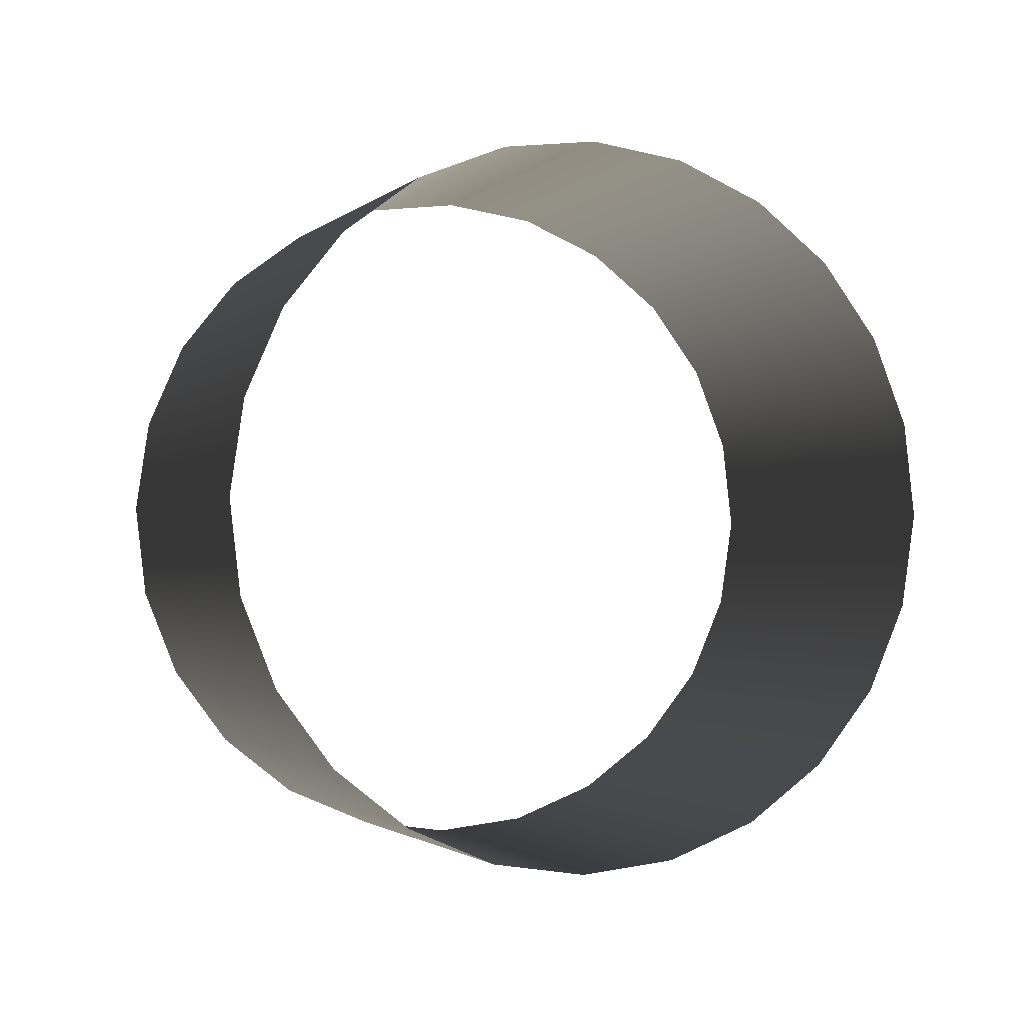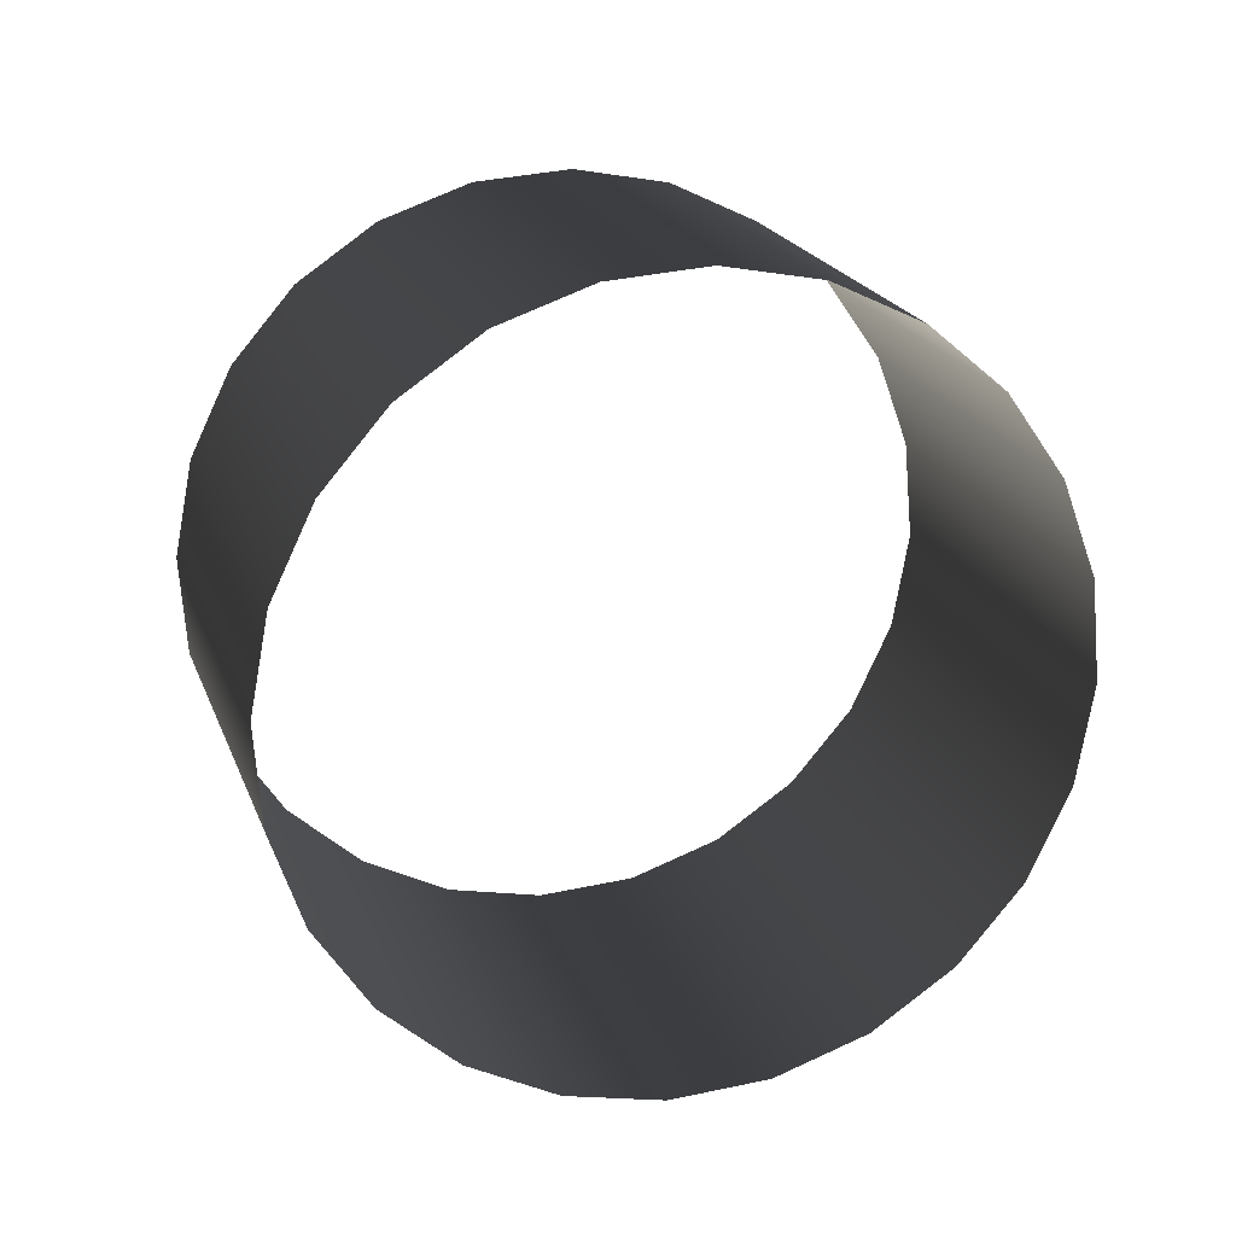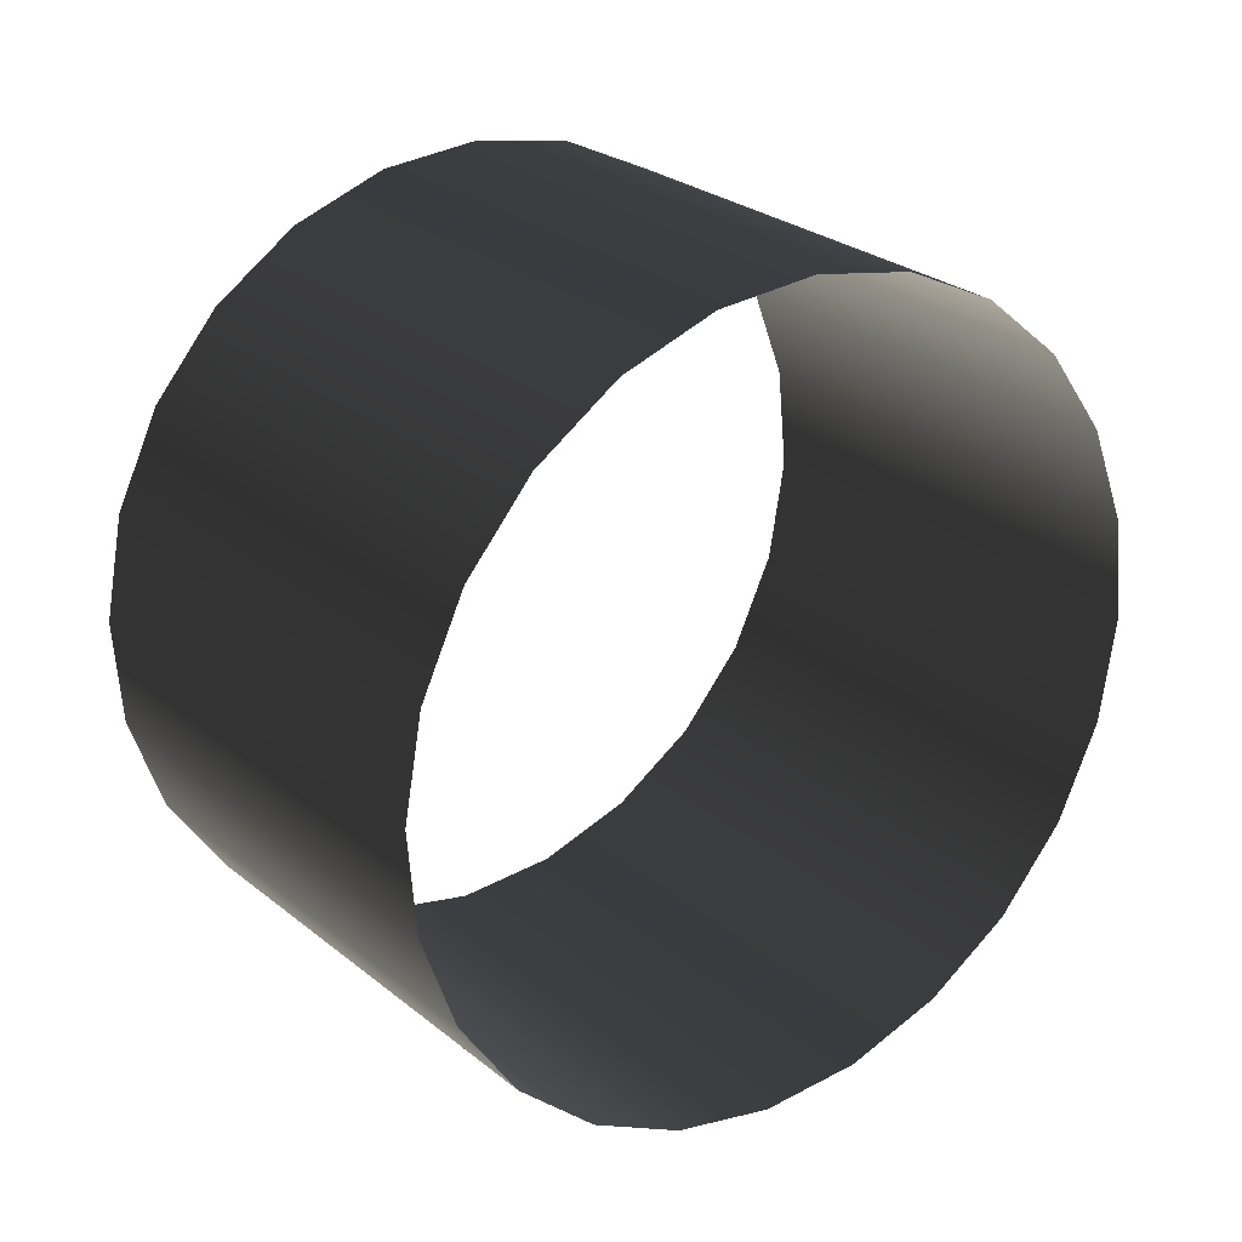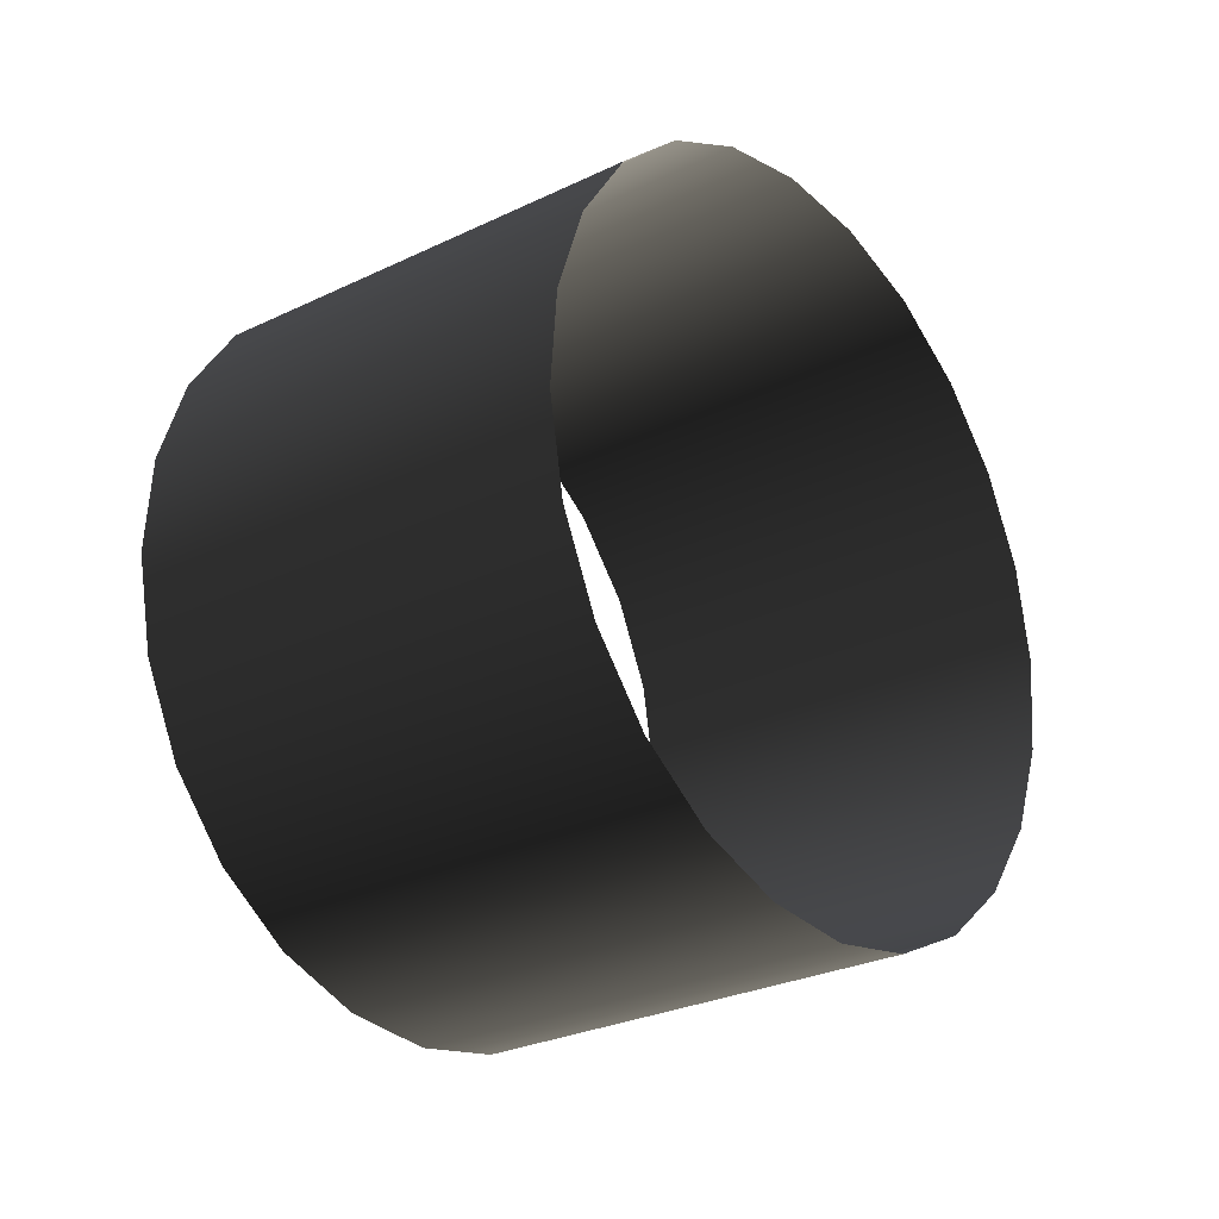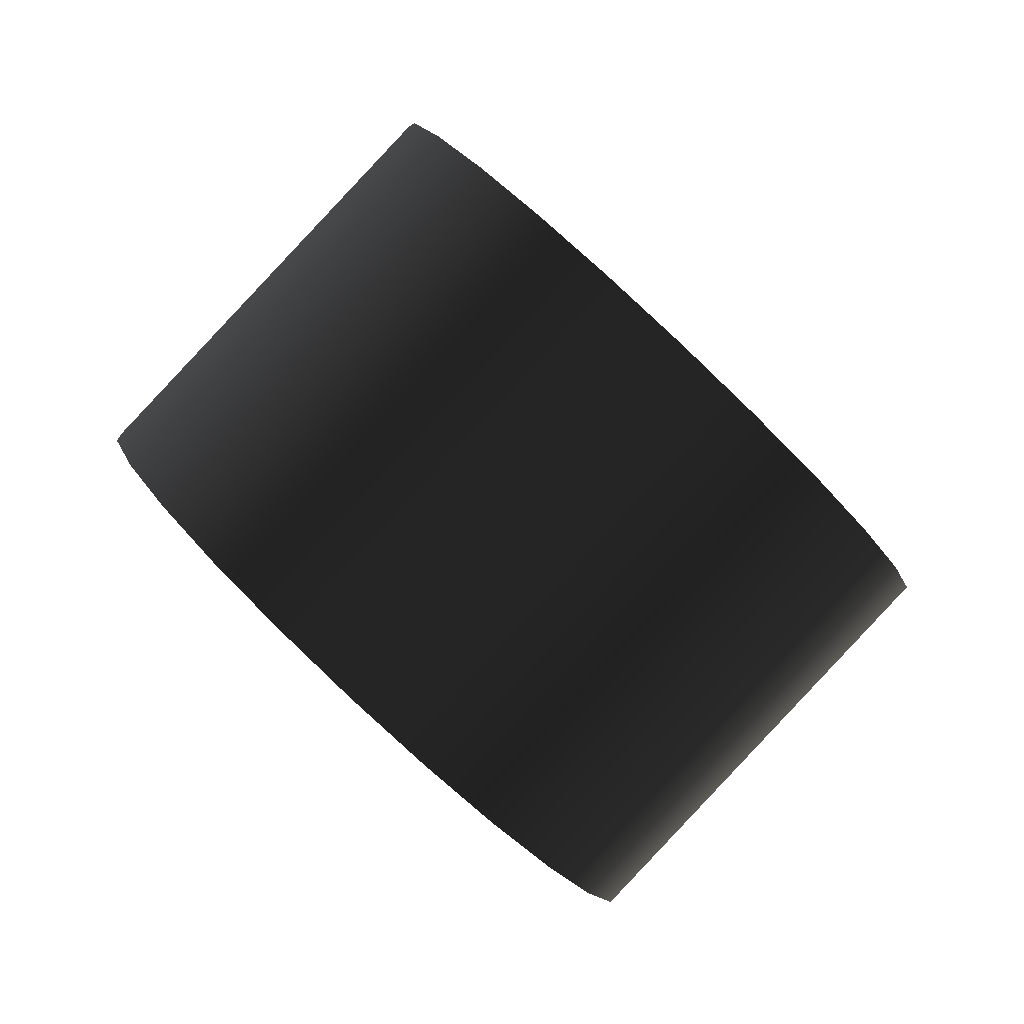
<metadata>
{"format":"obj","ext":"obj","renderer":"f3d","projection":"perspective","resolution":1024,"background":"white","views":[{"elev":-41.6,"azim":-25.2,"up":"+Z"},{"elev":57.5,"azim":160.5,"up":"+Z"},{"elev":-57.8,"azim":100.1,"up":"+Y"},{"elev":54.2,"azim":97.5,"up":"+Z"},{"elev":-32.9,"azim":120.6,"up":"+Z"}]}
</metadata>
<code>
o #ID1145
v -0.3295 -0.5958 0.3006
v -0.3292 -0.5962 0.3012
v -0.3295 -0.5987 0.2983
v -0.3292 -0.5992 0.2989
v -0.3292 -0.5962 0.3012
v -0.3295 -0.5987 0.2983
v -0.3292 -0.5992 0.2989
v -0.3295 -0.5958 0.3006
v -0.3291 -0.5967 0.3018
v -0.3291 -0.5996 0.2995
v -0.3291 -0.5967 0.3018
v -0.3291 -0.5996 0.2995
v -0.33 -0.5954 0.3001
v -0.33 -0.5983 0.2978
v -0.33 -0.5954 0.3001
v -0.33 -0.5983 0.2978
v -0.3292 -0.5971 0.3024
v -0.3292 -0.6001 0.3002
v -0.3292 -0.5971 0.3024
v -0.3292 -0.6001 0.3002
v -0.3306 -0.5951 0.2997
v -0.3306 -0.5981 0.2975
v -0.3306 -0.5951 0.2997
v -0.3306 -0.5981 0.2975
v -0.3295 -0.5976 0.303
v -0.3295 -0.6005 0.3007
v -0.3295 -0.5976 0.303
v -0.3295 -0.6005 0.3007
v -0.3313 -0.5949 0.2995
v -0.3313 -0.5979 0.2972
v -0.3313 -0.5949 0.2995
v -0.3313 -0.5979 0.2972
v -0.33 -0.598 0.3035
v -0.33 -0.6009 0.3012
v -0.33 -0.598 0.3035
v -0.33 -0.6009 0.3012
v -0.3321 -0.5948 0.2994
v -0.3321 -0.5978 0.2971
v -0.3321 -0.5948 0.2994
v -0.3321 -0.5978 0.2971
v -0.3306 -0.6012 0.3016
v -0.3306 -0.5982 0.3039
v -0.3306 -0.6012 0.3016
v -0.3306 -0.5982 0.3039
v -0.3329 -0.5949 0.2995
v -0.3329 -0.5979 0.2972
v -0.3329 -0.5949 0.2995
v -0.3329 -0.5979 0.2972
v -0.3313 -0.6014 0.3019
v -0.3313 -0.5984 0.3041
v -0.3313 -0.6014 0.3019
v -0.3313 -0.5984 0.3041
v -0.3336 -0.5951 0.2997
v -0.3336 -0.5981 0.2975
v -0.3336 -0.5951 0.2997
v -0.3336 -0.5981 0.2975
v -0.3321 -0.6015 0.3019
v -0.3321 -0.5985 0.3042
v -0.3321 -0.6015 0.3019
v -0.3321 -0.5985 0.3042
v -0.3342 -0.5954 0.3001
v -0.3342 -0.5983 0.2978
v -0.3342 -0.5954 0.3001
v -0.3342 -0.5983 0.2978
v -0.3329 -0.6014 0.3019
v -0.3329 -0.5984 0.3041
v -0.3329 -0.6014 0.3019
v -0.3329 -0.5984 0.3041
v -0.3347 -0.5958 0.3006
v -0.3347 -0.5987 0.2983
v -0.3347 -0.5987 0.2983
v -0.3347 -0.5958 0.3006
v -0.3336 -0.6012 0.3016
v -0.3336 -0.5982 0.3039
v -0.3336 -0.6012 0.3016
v -0.3336 -0.5982 0.3039
v -0.335 -0.5962 0.3012
v -0.335 -0.5992 0.2989
v -0.335 -0.5962 0.3012
v -0.335 -0.5992 0.2989
v -0.3342 -0.6009 0.3012
v -0.3342 -0.598 0.3035
v -0.3342 -0.6009 0.3012
v -0.3342 -0.598 0.3035
v -0.3351 -0.5967 0.3018
v -0.3351 -0.5996 0.2995
v -0.3351 -0.5996 0.2995
v -0.3351 -0.5967 0.3018
v -0.3347 -0.5976 0.303
v -0.3347 -0.6005 0.3007
v -0.3347 -0.5976 0.303
v -0.3347 -0.6005 0.3007
v -0.335 -0.5971 0.3024
v -0.335 -0.6001 0.3002
v -0.335 -0.6001 0.3002
v -0.335 -0.5971 0.3024
f 3 2 1
f 2 3 4
f 7 6 5
f 8 5 6
f 4 9 2
f 9 4 10
f 12 7 11
f 5 11 7
f 13 3 1
f 3 13 14
f 16 15 6
f 8 6 15
f 10 17 9
f 17 10 18
f 20 12 19
f 11 19 12
f 21 14 13
f 14 21 22
f 24 23 16
f 15 16 23
f 18 25 17
f 25 18 26
f 28 20 27
f 19 27 20
f 29 22 21
f 22 29 30
f 32 31 24
f 23 24 31
f 26 33 25
f 33 26 34
f 36 28 35
f 27 35 28
f 37 30 29
f 30 37 38
f 40 39 32
f 31 32 39
f 41 33 34
f 33 41 42
f 44 43 35
f 36 35 43
f 45 38 37
f 38 45 46
f 48 47 40
f 39 40 47
f 49 42 41
f 42 49 50
f 52 51 44
f 43 44 51
f 53 46 45
f 46 53 54
f 56 55 48
f 47 48 55
f 57 50 49
f 50 57 58
f 60 59 52
f 51 52 59
f 61 54 53
f 54 61 62
f 64 63 56
f 55 56 63
f 65 58 57
f 58 65 66
f 68 67 60
f 59 60 67
f 70 61 69
f 61 70 62
f 64 71 63
f 72 63 71
f 73 66 65
f 66 73 74
f 76 75 68
f 67 68 75
f 77 70 69
f 70 77 78
f 80 79 71
f 72 71 79
f 81 74 73
f 74 81 82
f 84 83 76
f 75 76 83
f 86 77 85
f 77 86 78
f 80 87 79
f 88 79 87
f 81 89 82
f 89 81 90
f 92 83 91
f 84 91 83
f 94 85 93
f 85 94 86
f 87 95 88
f 96 88 95
f 90 93 89
f 93 90 94
f 95 92 96
f 91 96 92

</code>
